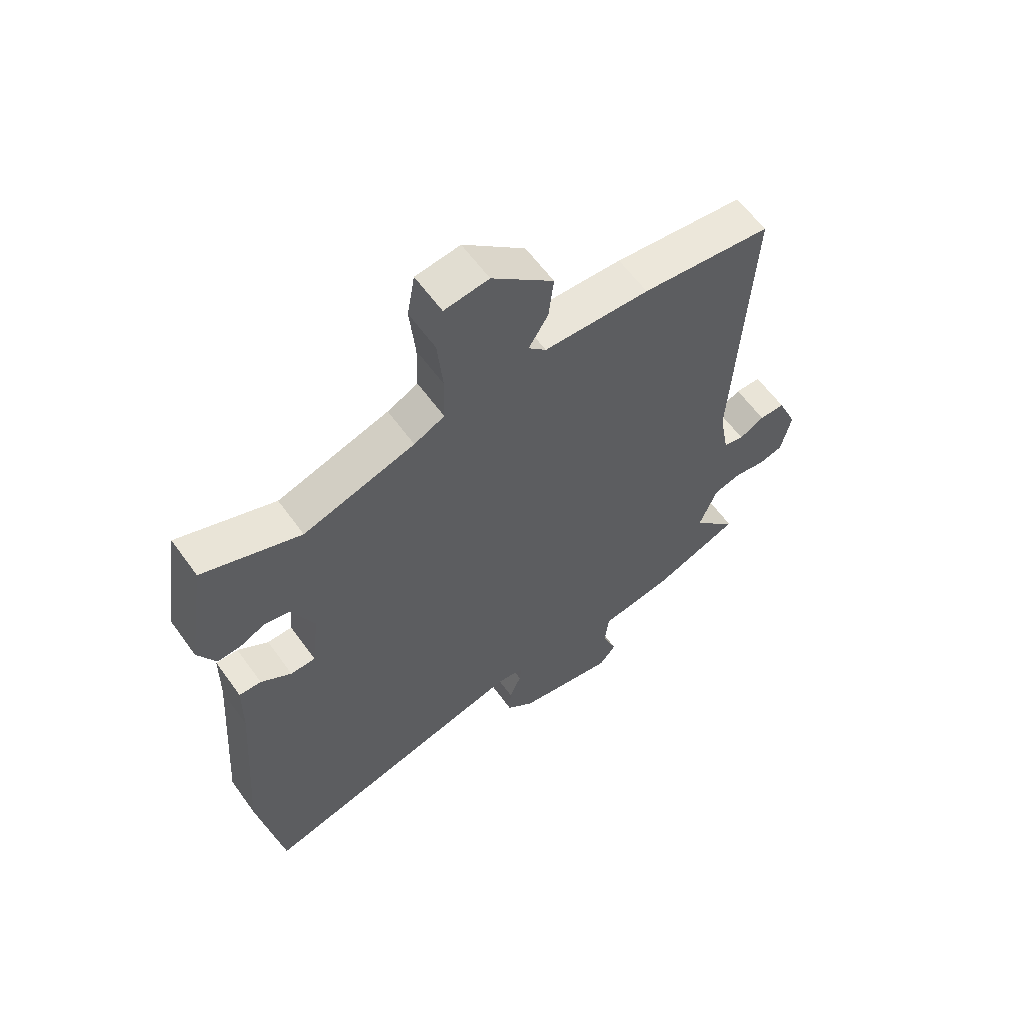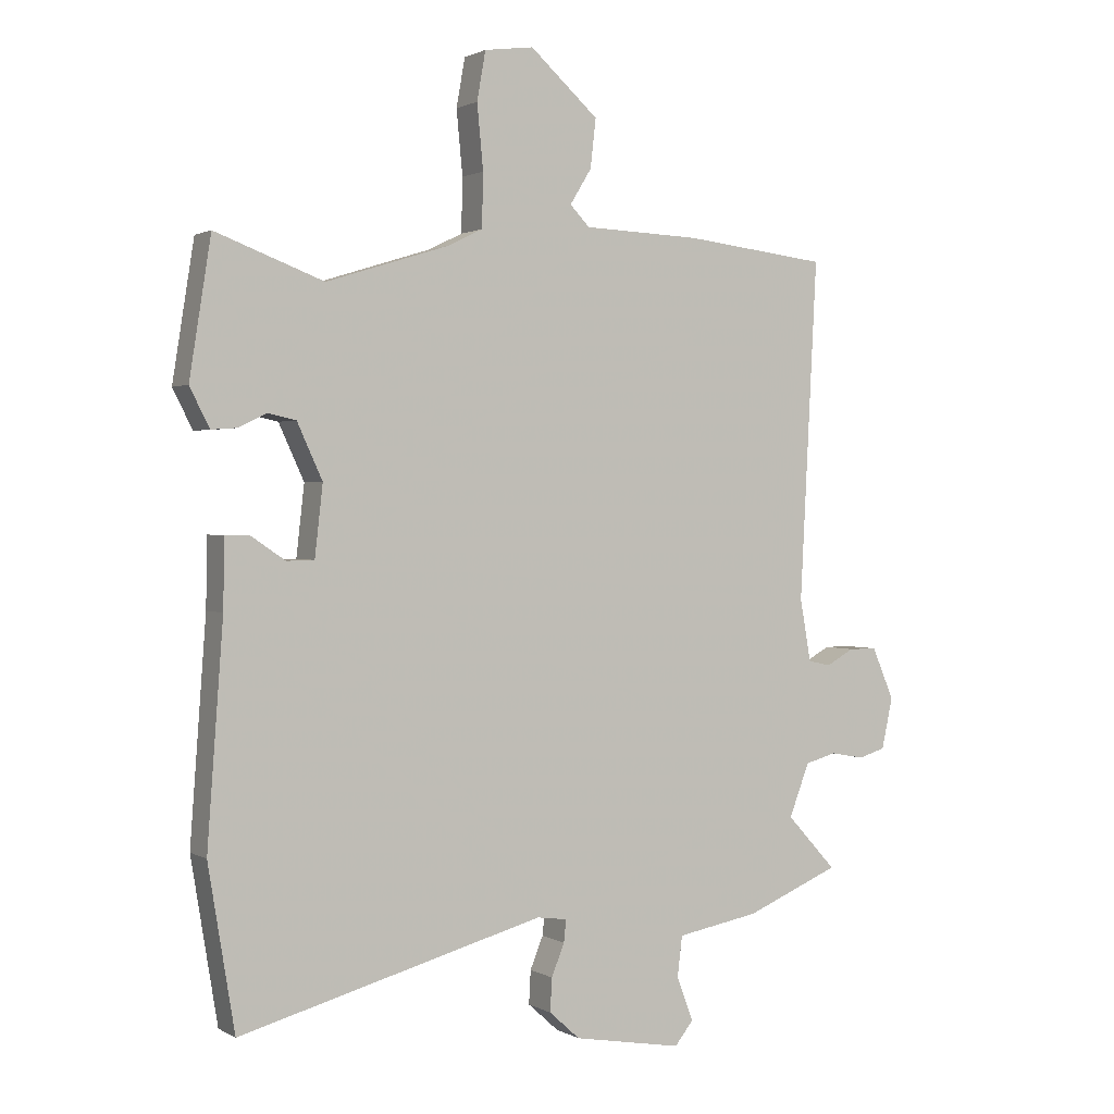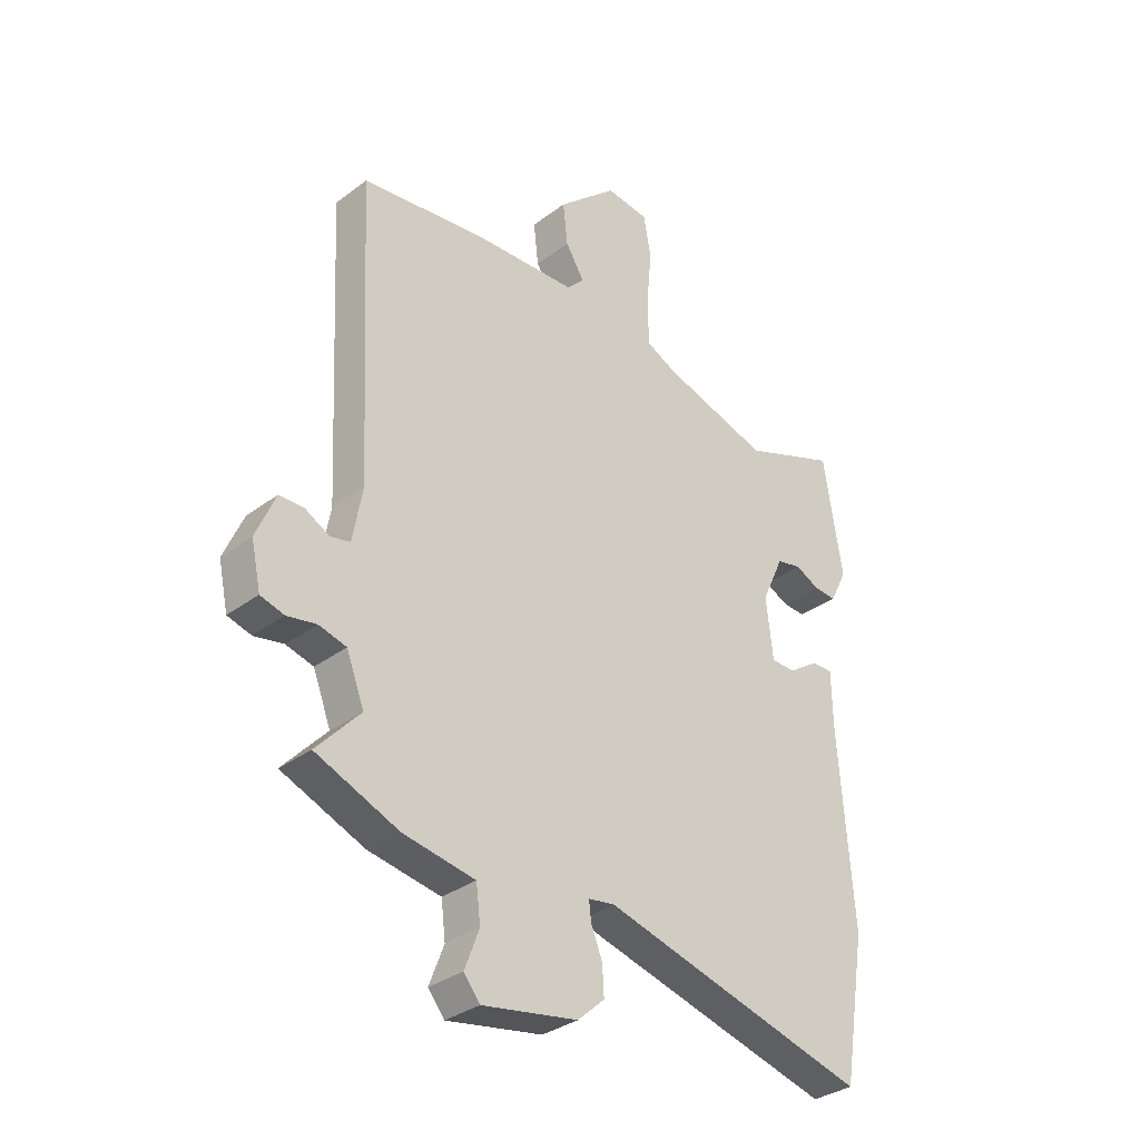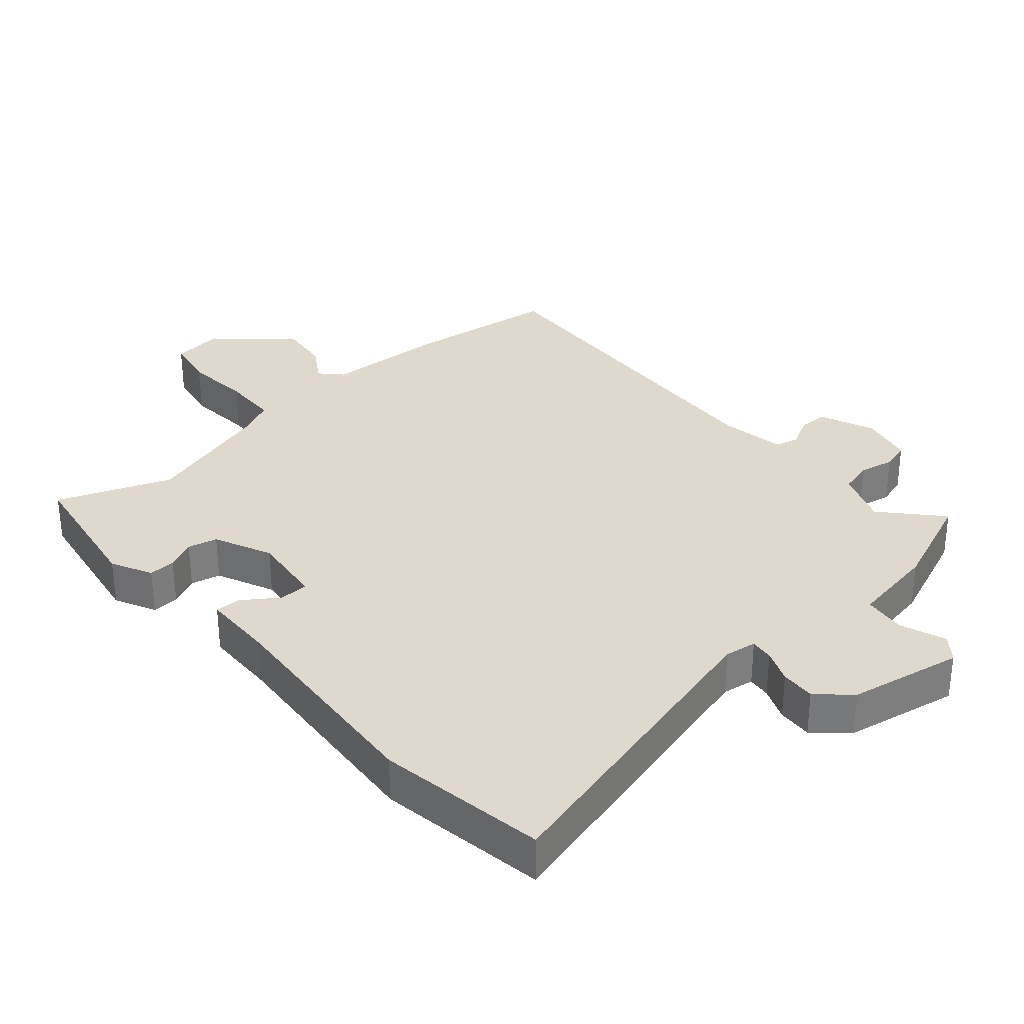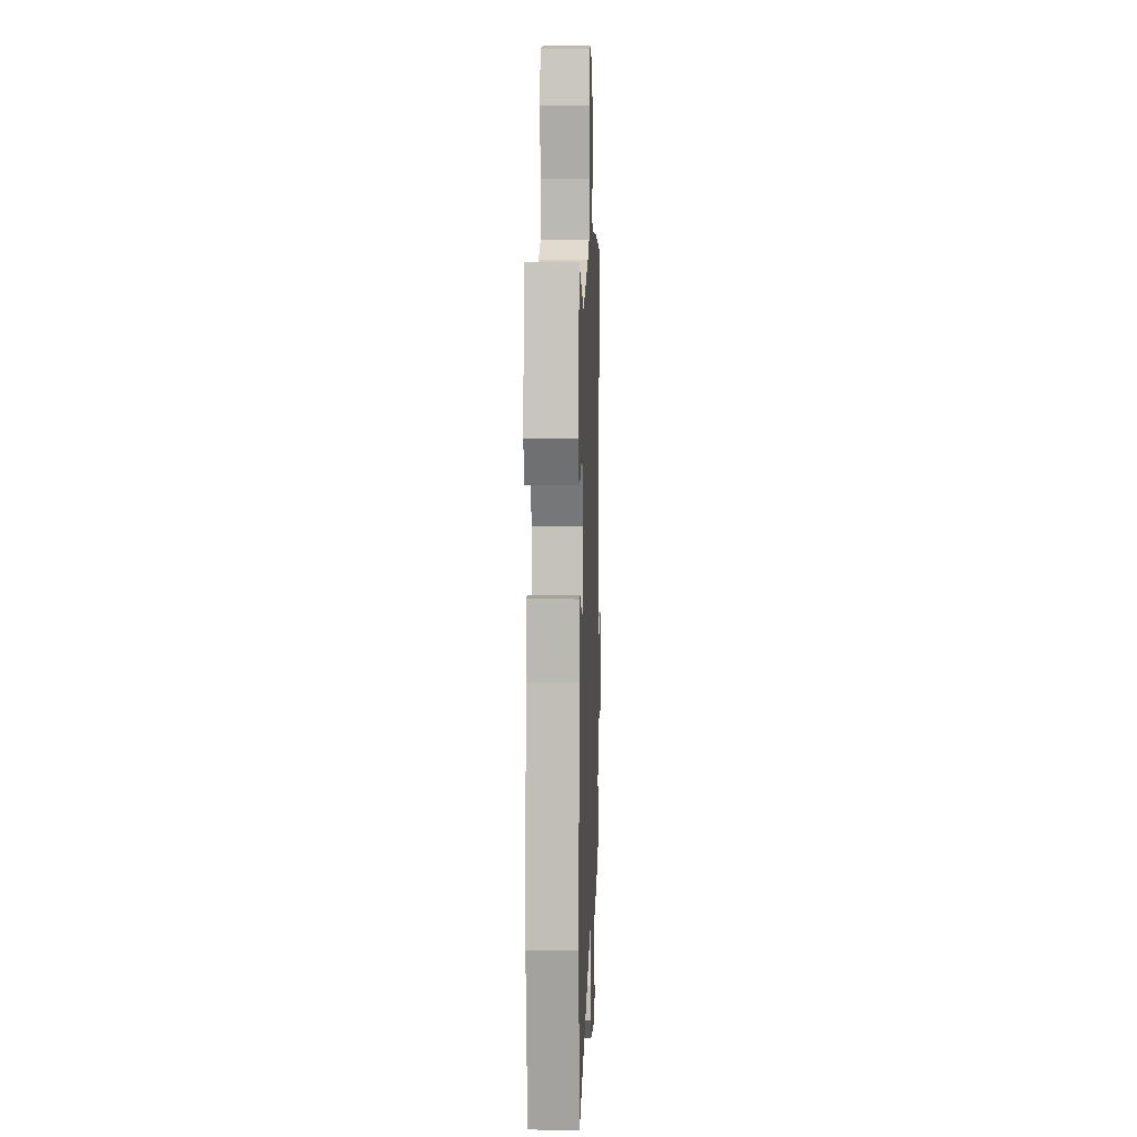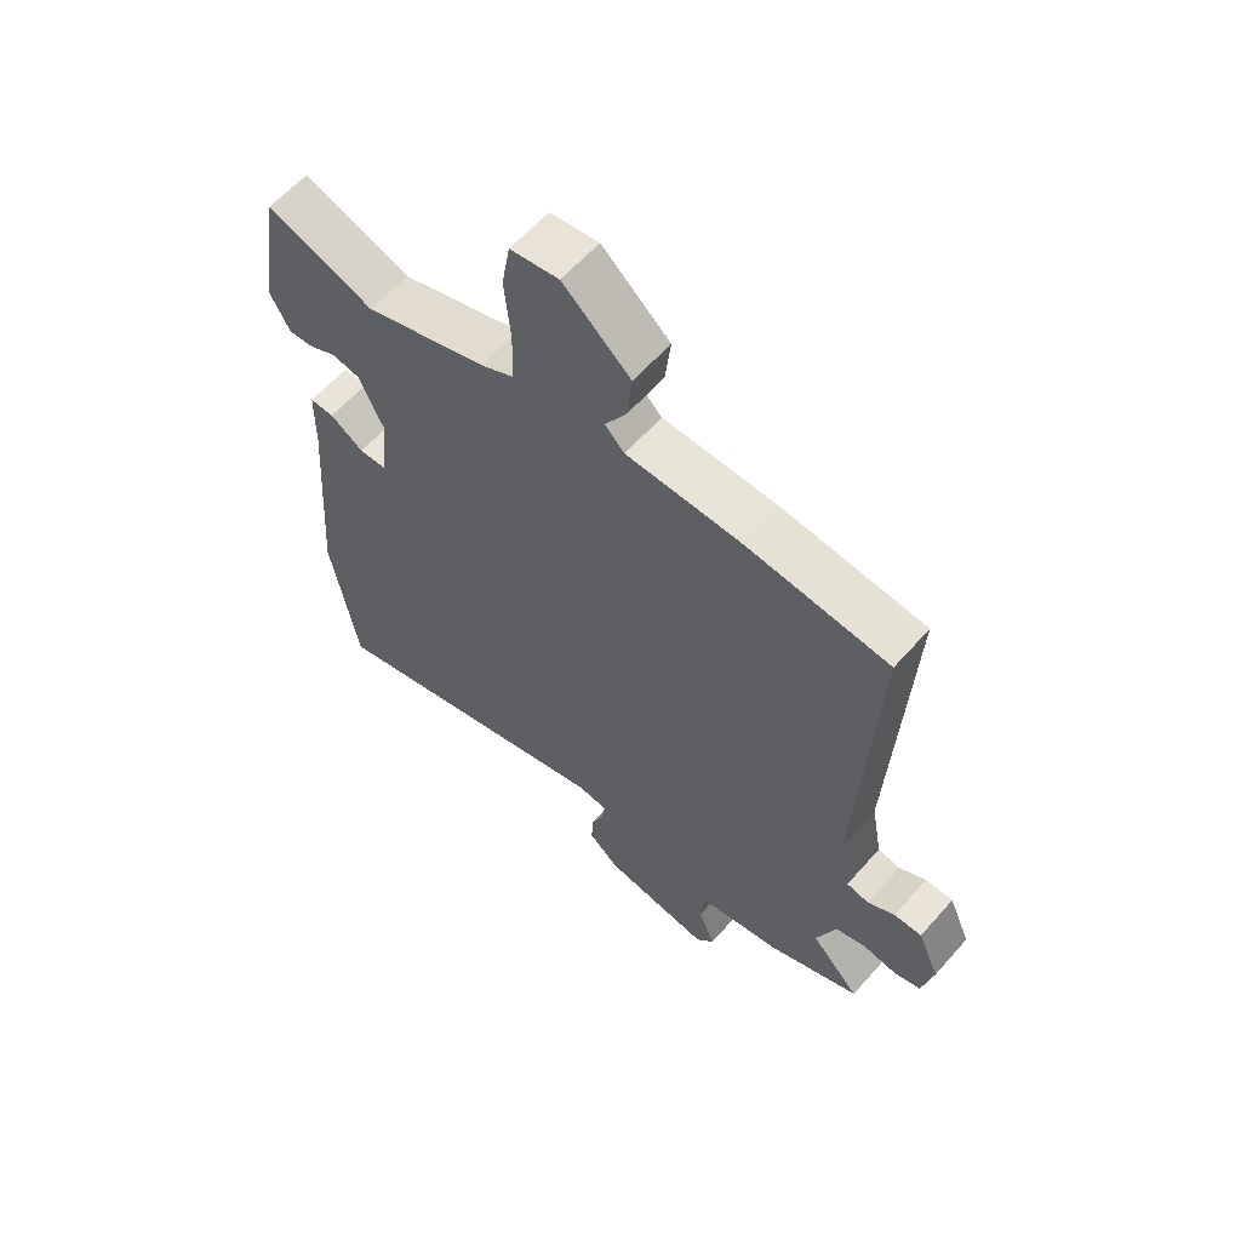
<metadata>
{"format":"obj","ext":"obj","renderer":"f3d","projection":"perspective","resolution":1024,"background":"white","views":[{"elev":60.9,"azim":144.3,"up":"+Z"},{"elev":1.3,"azim":151.4,"up":"+Z"},{"elev":-33.0,"azim":-44.0,"up":"+Z"},{"elev":32.1,"azim":139.4,"up":"+Y"},{"elev":7.9,"azim":92.1,"up":"+Z"},{"elev":60.8,"azim":-138.8,"up":"+Z"}]}
</metadata>
<code>
v -0.568 0.07 -0.485
v -0.487 0.07 -0.397
v -0.52 0.07 -0.311
v -0.571 0.07 -0.297
v -0.626 0.07 -0.307
v -0.67 0.07 -0.294
v -0.688 0.07 -0.211
v -0.652 0.07 -0.127
v -0.606 0.07 -0.127
v -0.561 0.07 -0.152
v -0.524 0.07 -0.144
v -0.506 0.07 -0.043
v -0.534 0.07 0.506
v -0.3 0.07 0.533
v -0.11 0.07 0.54
v -0.078 0.07 0.573
v -0.113 0.07 0.63
v -0.122 0.07 0.709
v -0.011 0.07 0.808
v 0.069 0.07 0.797
v 0.083 0.07 0.718
v 0.073 0.07 0.614
v 0.075 0.07 0.527
v 0.13 0.07 0.5
v 0.331 0.07 0.437
v 0.507 0.07 0.503
v 0.542 0.07 0.282
v 0.51 0.07 0.219
v 0.468 0.07 0.222
v 0.423 0.07 0.244
v 0.377 0.07 0.234
v 0.336 0.07 0.145
v 0.349 0.07 0.031
v 0.394 0.07 0.03
v 0.449 0.07 0.067
v 0.489 0.07 0.068
v 0.491 0.07 -0.043
v 0.517 0.07 -0.395
v 0.474 0.07 -0.657
v -0.021 0.07 -0.523
v -0.07 0.07 -0.53
v -0.066 0.07 -0.566
v -0.045 0.07 -0.618
v -0.042 0.07 -0.672
v -0.092 0.07 -0.717
v -0.269 0.07 -0.748
v -0.299 0.07 -0.71
v -0.272 0.07 -0.639
v -0.28 0.07 -0.573
v -0.414 0.07 -0.549
v -0.568 0 -0.485
v -0.487 0 -0.397
v -0.52 0 -0.311
v -0.571 0 -0.297
v -0.626 0 -0.307
v -0.67 0 -0.294
v -0.688 0 -0.211
v -0.652 0 -0.127
v -0.606 0 -0.127
v -0.561 0 -0.152
v -0.524 0 -0.144
v -0.506 0 -0.043
v -0.534 0 0.506
v -0.3 0 0.533
v -0.11 0 0.54
v -0.078 0 0.573
v -0.113 0 0.63
v -0.122 0 0.709
v -0.011 0 0.808
v 0.069 0 0.797
v 0.083 0 0.718
v 0.073 0 0.614
v 0.075 0 0.527
v 0.13 0 0.5
v 0.331 0 0.437
v 0.507 0 0.503
v 0.542 0 0.282
v 0.51 0 0.219
v 0.468 0 0.222
v 0.423 0 0.244
v 0.377 0 0.234
v 0.336 0 0.145
v 0.349 0 0.031
v 0.394 0 0.03
v 0.449 0 0.067
v 0.489 0 0.068
v 0.491 0 -0.043
v 0.517 0 -0.395
v 0.474 0 -0.657
v -0.021 0 -0.523
v -0.07 0 -0.53
v -0.066 0 -0.566
v -0.045 0 -0.618
v -0.042 0 -0.672
v -0.092 0 -0.717
v -0.269 0 -0.748
v -0.299 0 -0.71
v -0.272 0 -0.639
v -0.28 0 -0.573
v -0.414 0 -0.549
f 49 50 1 2
f 46 47 48
f 45 46 48
f 44 45 48
f 43 44 48
f 42 43 48
f 41 42 48 49
f 37 38 39 40
f 37 40 41
f 36 37 41
f 35 36 41
f 34 35 41
f 49 2 3
f 41 49 3
f 34 41 3
f 33 34 3
f 28 29 30
f 27 28 30
f 26 27 30
f 25 26 30
f 24 25 30 31
f 23 24 31 32
f 20 21 22
f 19 20 22
f 18 19 22
f 17 18 22
f 16 17 22
f 15 16 22 23
f 23 32 33
f 15 23 33
f 14 15 33
f 13 14 33
f 12 13 33
f 8 9 10
f 7 8 10
f 6 7 10
f 5 6 10
f 4 5 10
f 4 10 11
f 3 4 11
f 3 11 12 33
f 52 51 100 99
f 98 97 96
f 98 96 95
f 98 95 94
f 98 94 93
f 98 93 92
f 99 98 92 91
f 90 89 88 87
f 91 90 87
f 91 87 86
f 91 86 85
f 91 85 84
f 53 52 99
f 53 99 91
f 53 91 84
f 53 84 83
f 80 79 78
f 80 78 77
f 80 77 76
f 80 76 75
f 81 80 75 74
f 82 81 74 73
f 72 71 70
f 72 70 69
f 72 69 68
f 72 68 67
f 72 67 66
f 73 72 66 65
f 83 82 73
f 83 73 65
f 83 65 64
f 83 64 63
f 83 63 62
f 60 59 58
f 60 58 57
f 60 57 56
f 60 56 55
f 60 55 54
f 61 60 54
f 61 54 53
f 83 62 61 53
f 1 51 52 2
f 2 52 53 3
f 3 53 54 4
f 4 54 55 5
f 5 55 56 6
f 6 56 57 7
f 7 57 58 8
f 8 58 59 9
f 9 59 60 10
f 10 60 61 11
f 11 61 62 12
f 12 62 63 13
f 13 63 64 14
f 14 64 65 15
f 15 65 66 16
f 16 66 67 17
f 17 67 68 18
f 18 68 69 19
f 19 69 70 20
f 20 70 71 21
f 21 71 72 22
f 22 72 73 23
f 23 73 74 24
f 24 74 75 25
f 25 75 76 26
f 26 76 77 27
f 27 77 78 28
f 28 78 79 29
f 29 79 80 30
f 30 80 81 31
f 31 81 82 32
f 32 82 83 33
f 33 83 84 34
f 34 84 85 35
f 35 85 86 36
f 36 86 87 37
f 37 87 88 38
f 38 88 89 39
f 39 89 90 40
f 40 90 91 41
f 41 91 92 42
f 42 92 93 43
f 43 93 94 44
f 44 94 95 45
f 45 95 96 46
f 46 96 97 47
f 47 97 98 48
f 48 98 99 49
f 49 99 100 50
f 50 100 51 1

</code>
